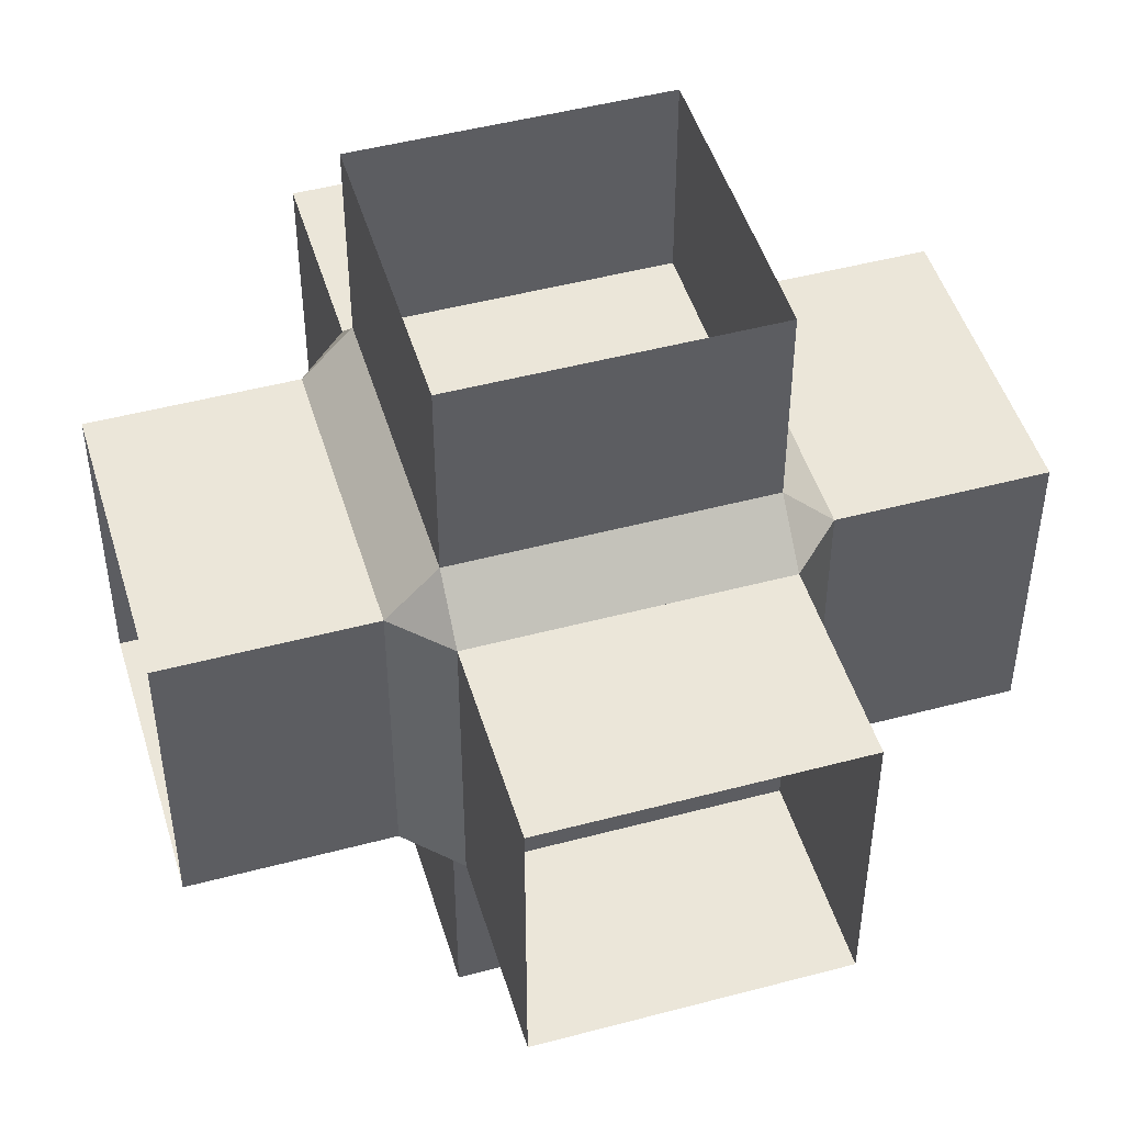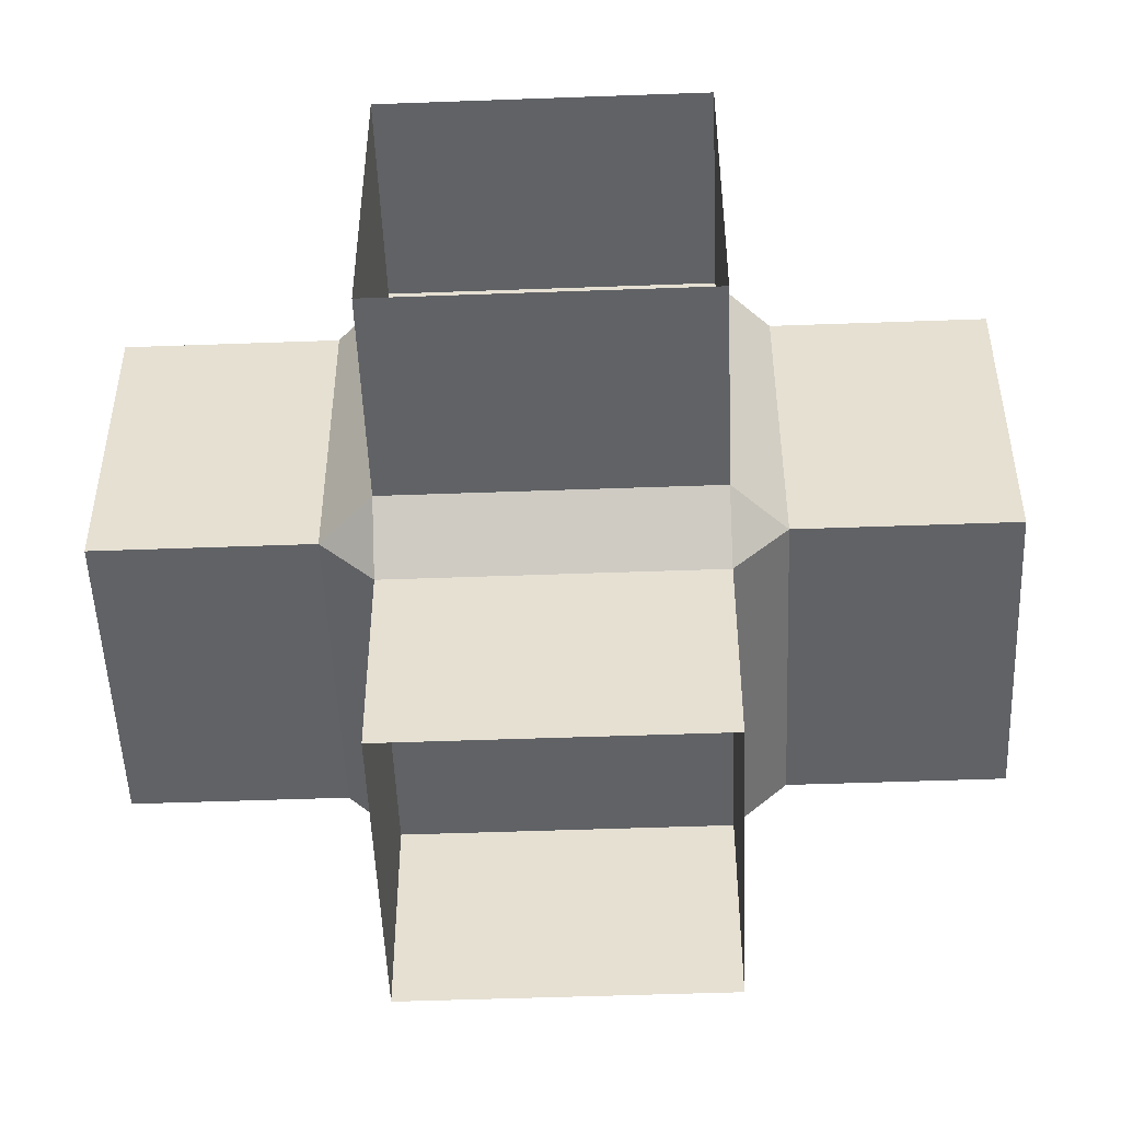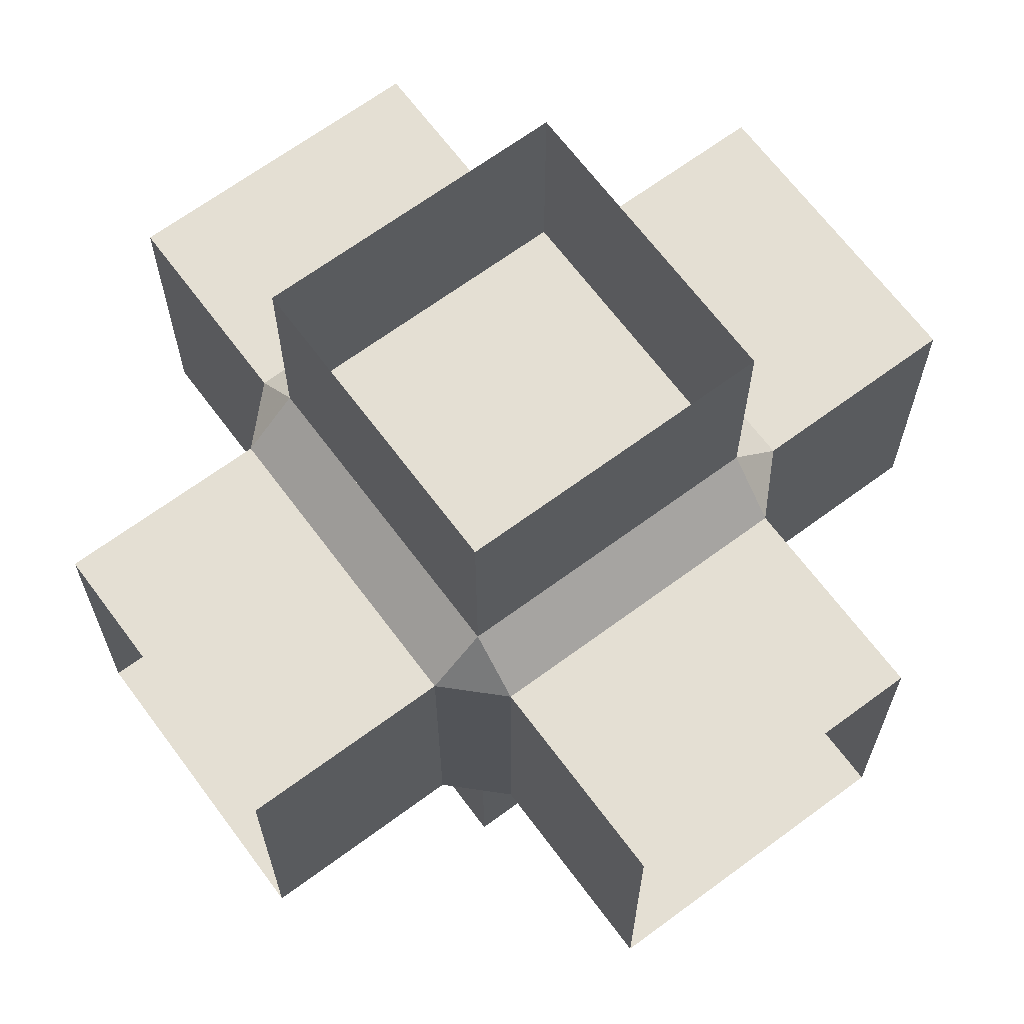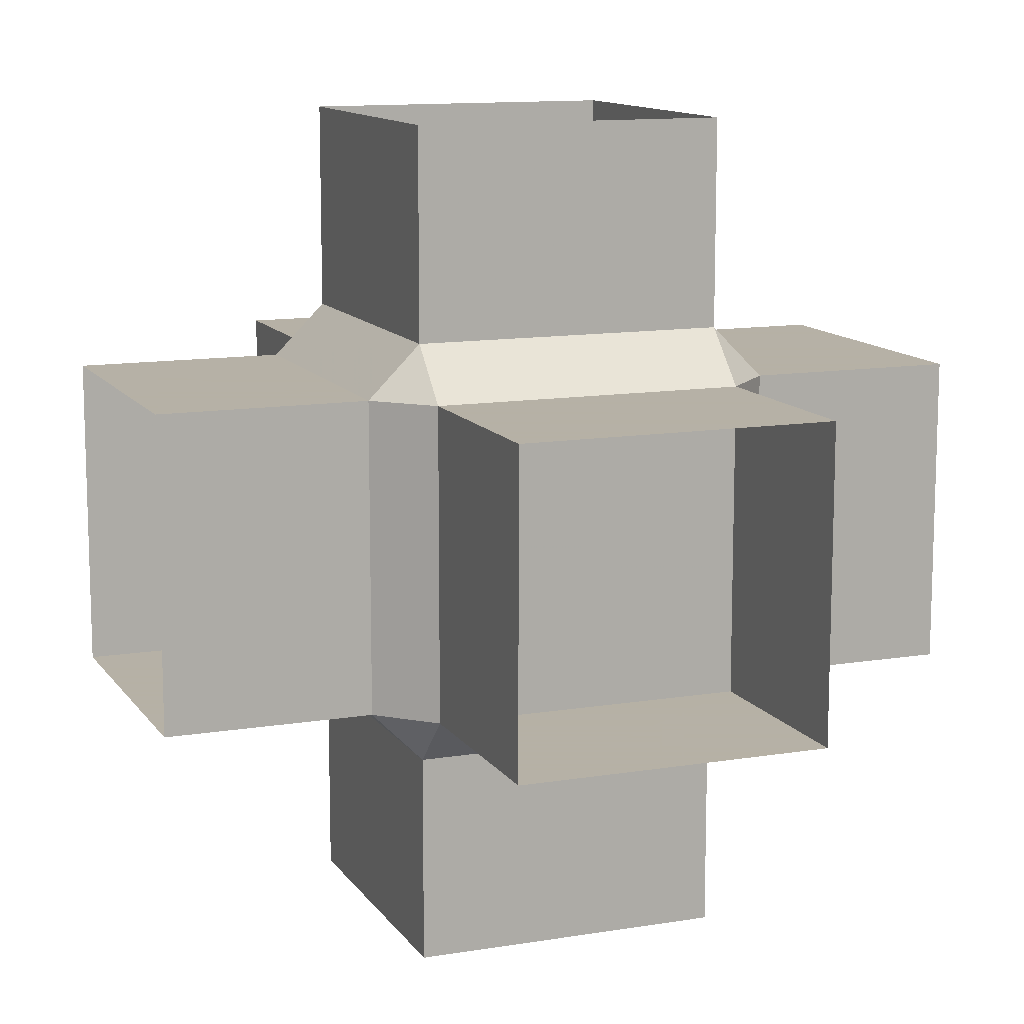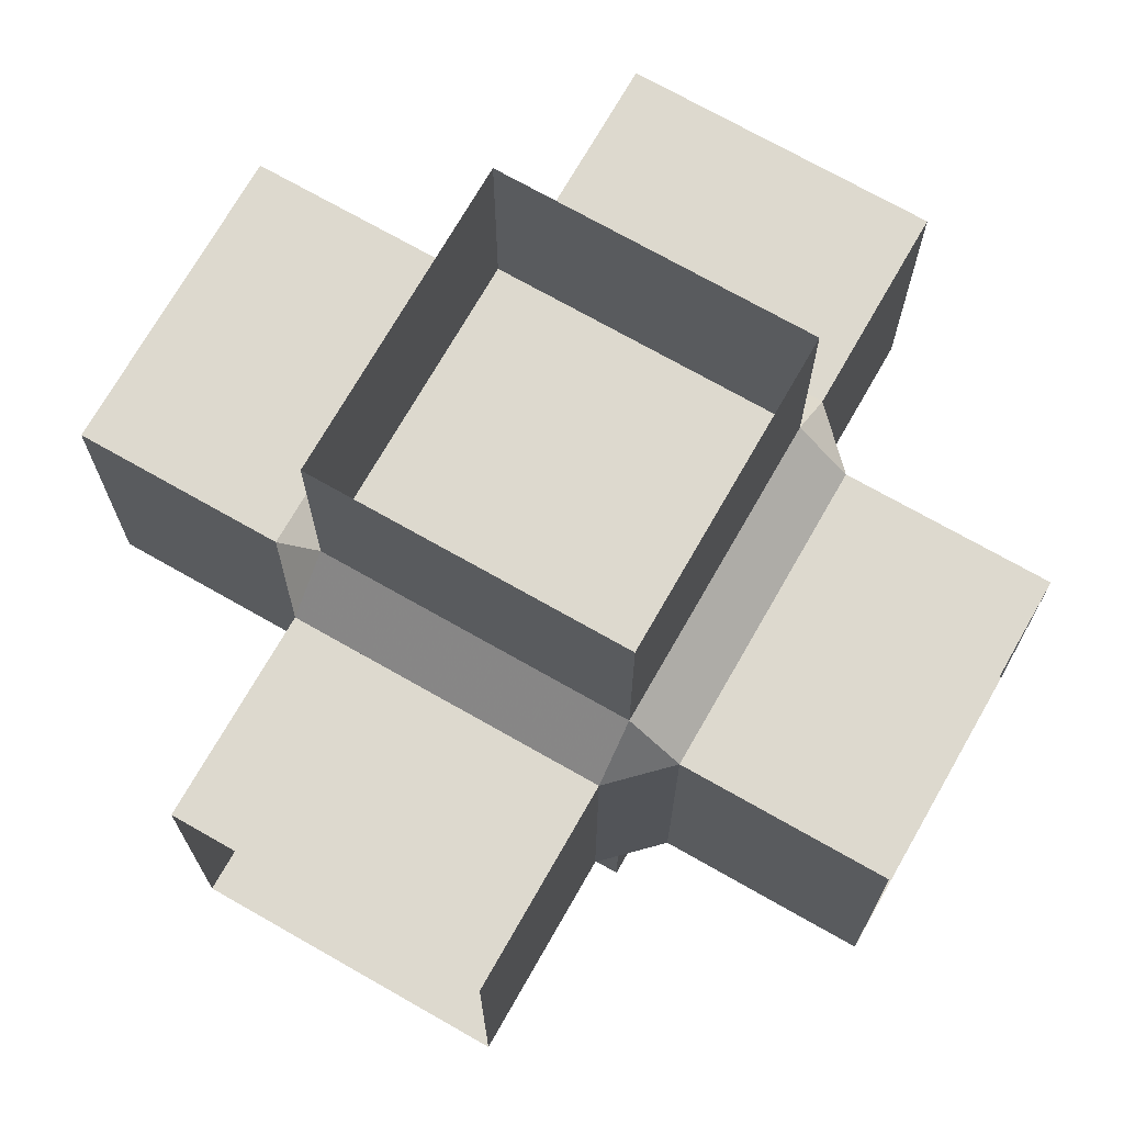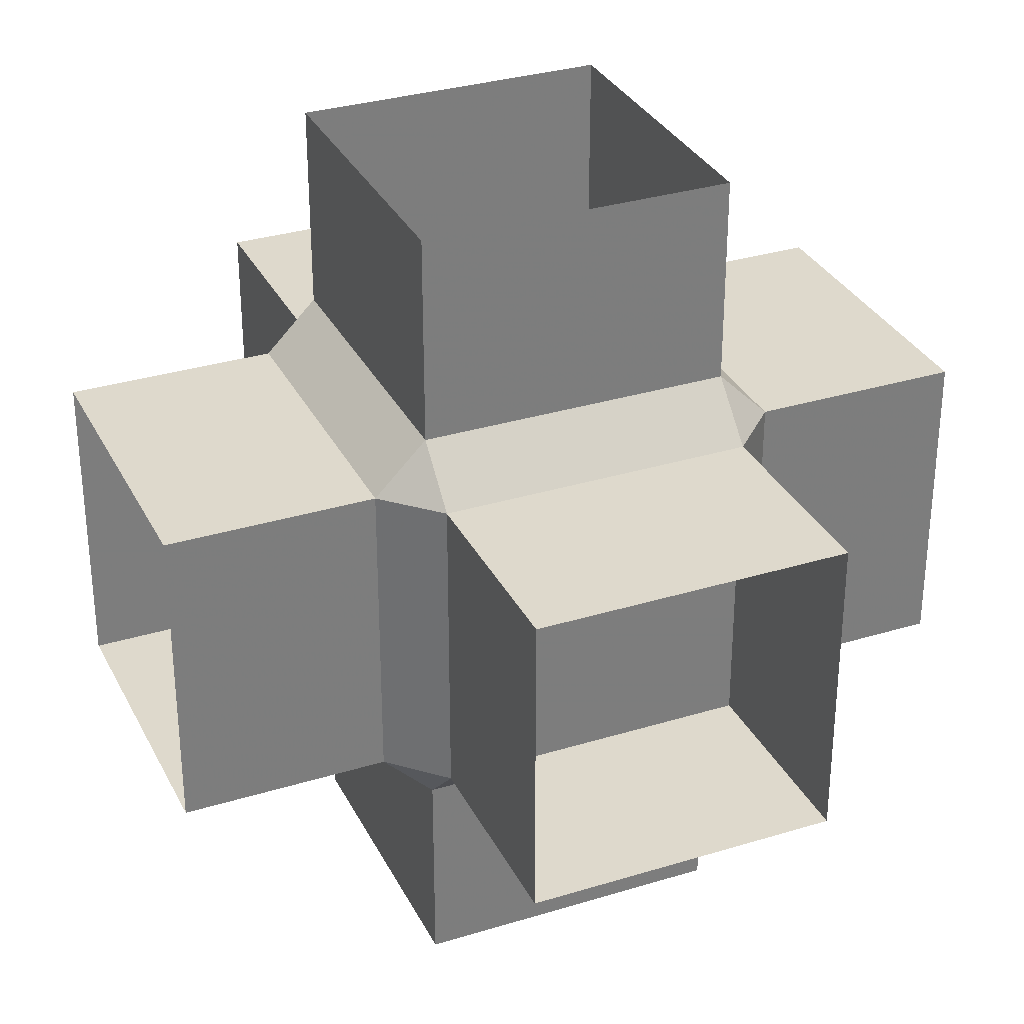
<metadata>
{"format":"obj","ext":"obj","renderer":"f3d","projection":"perspective","resolution":1024,"background":"white","views":[{"elev":48.0,"azim":73.4,"up":"+Z"},{"elev":-50.5,"azim":92.3,"up":"+Y"},{"elev":66.6,"azim":53.4,"up":"+Z"},{"elev":12.1,"azim":-111.3,"up":"+Y"},{"elev":71.8,"azim":29.7,"up":"+Z"},{"elev":32.0,"azim":66.7,"up":"+Z"}]}
</metadata>
<code>
o junction_east_cover
v -0.1875 -0.1875 0.25
v 0.1875 -0.1875 0.25
v -0.1875 0.1875 0.25
v 0.1875 0.1875 0.25
f 4 3 2
f 3 1 2
o junction_west_cover
v -0.1875 -0.1875 -0.25
v 0.1875 -0.1875 -0.25
v -0.1875 0.1875 -0.25
v 0.1875 0.1875 -0.25
f 6 5 8
f 5 7 8
o junction_south_cover
v 0.25 -0.1875 0.1875
v 0.25 -0.1875 -0.1875
v 0.25 0.1875 0.1875
v 0.25 0.1875 -0.1875
f 9 10 11
f 10 12 11
o junction_north_cover
v -0.25 -0.1875 -0.1875
v -0.25 -0.1875 0.1875
v -0.25 0.1875 -0.1875
v -0.25 0.1875 0.1875
f 16 15 14
f 15 13 14
o junction_east
v -0.1875 -0.1875 0.5
v -0.1875 -0.1875 0.25
v 0.1875 -0.1875 0.25
v 0.1875 -0.1875 0.5
v -0.1875 0.1875 0.5
v -0.1875 0.1875 0.25
v 0.1875 0.1875 0.25
v 0.1875 0.1875 0.5
f 21 22 17
f 23 24 19
f 17 18 20
f 24 23 21
f 22 18 17
f 24 20 19
f 18 19 20
f 23 22 21
o junction_west
v -0.1875 -0.1875 -0.25
v -0.1875 -0.1875 -0.5
v 0.1875 -0.1875 -0.5
v 0.1875 -0.1875 -0.25
v -0.1875 0.1875 -0.25
v -0.1875 0.1875 -0.5
v 0.1875 0.1875 -0.5
v 0.1875 0.1875 -0.25
f 29 30 25
f 31 32 27
f 25 26 28
f 32 31 29
f 30 26 25
f 32 28 27
f 26 27 28
f 31 30 29
o junction_north
v -0.5 -0.1875 0.1875
v -0.5 -0.1875 -0.1875
v -0.25 -0.1875 -0.1875
v -0.25 -0.1875 0.1875
v -0.5 0.1875 0.1875
v -0.5 0.1875 -0.1875
v -0.25 0.1875 -0.1875
v -0.25 0.1875 0.1875
f 38 39 34
f 40 37 36
f 33 34 36
f 40 39 37
f 39 35 34
f 37 33 36
f 34 35 36
f 39 38 37
o junction_south
v 0.25 -0.1875 0.1875
v 0.25 -0.1875 -0.1875
v 0.5 -0.1875 -0.1875
v 0.5 -0.1875 0.1875
v 0.25 0.1875 0.1875
v 0.25 0.1875 -0.1875
v 0.5 0.1875 -0.1875
v 0.5 0.1875 0.1875
f 46 47 42
f 48 45 44
f 41 42 44
f 48 47 45
f 47 43 42
f 45 41 44
f 42 43 44
f 47 46 45
o junction_down_cover
v -0.1875 -0.25 0.1875
v -0.1875 -0.25 -0.1875
v 0.1875 -0.25 -0.1875
v 0.1875 -0.25 0.1875
f 49 50 52
f 50 51 52
o junction_down
v -0.1875 -0.5 0.1875
v -0.1875 -0.5 -0.1875
v 0.1875 -0.5 -0.1875
v 0.1875 -0.5 0.1875
v -0.1875 -0.25 0.1875
v -0.1875 -0.25 -0.1875
v 0.1875 -0.25 -0.1875
v 0.1875 -0.25 0.1875
f 57 58 53
f 58 59 54
f 59 60 55
f 60 57 56
f 58 54 53
f 59 55 54
f 60 56 55
f 57 53 56
o junction_up_cover
v -0.1875 0.25 0.1875
v -0.1875 0.25 -0.1875
v 0.1875 0.25 -0.1875
v 0.1875 0.25 0.1875
f 62 61 63
f 61 64 63
o junction_up
v -0.1875 0.25 0.1875
v -0.1875 0.25 -0.1875
v 0.1875 0.25 -0.1875
v 0.1875 0.25 0.1875
v -0.1875 0.5 0.1875
v -0.1875 0.5 -0.1875
v 0.1875 0.5 -0.1875
v 0.1875 0.5 0.1875
f 69 70 65
f 70 71 66
f 71 72 67
f 72 69 68
f 70 66 65
f 71 67 66
f 72 68 67
f 69 65 68
o junction
v 0.25 -0.1875 0.1875
v 0.25 -0.1875 -0.1875
v 0.25 0.1875 0.1875
v 0.25 0.1875 -0.1875
v -0.25 -0.1875 -0.1875
v -0.25 -0.1875 0.1875
v -0.25 0.1875 -0.1875
v -0.25 0.1875 0.1875
v -0.1875 0.25 0.1875
v -0.1875 0.25 -0.1875
v 0.1875 0.25 -0.1875
v 0.1875 0.25 0.1875
v -0.1875 -0.1875 -0.25
v 0.1875 -0.1875 -0.25
v -0.1875 0.1875 -0.25
v 0.1875 0.1875 -0.25
v -0.1875 -0.1875 0.25
v 0.1875 -0.1875 0.25
v -0.1875 0.1875 0.25
v 0.1875 0.1875 0.25
v -0.1875 -0.25 0.1875
v -0.1875 -0.25 -0.1875
v 0.1875 -0.25 -0.1875
v 0.1875 -0.25 0.1875
f 94 85 82
f 89 93 91
f 96 90 84
f 95 83 86
f 87 82 88
f 92 84 91
f 96 90 93
f 94 85 95
f 76 83 75
f 80 81 79
f 73 96 75
f 77 94 79
f 73 96 74
f 77 94 78
f 74 76 95
f 78 80 93
f 78 93 89
f 82 87 79
f 74 95 86
f 96 73 90
f 85 87 82
f 93 81 91
f 90 92 84
f 83 88 86
f 82 83 88
f 84 81 91
f 90 89 93
f 85 86 95
f 83 84 75
f 81 82 79
f 96 84 75
f 94 82 79
f 96 95 74
f 94 93 78
f 76 83 95
f 80 81 93
f 81 80 91
f 80 78 91
f 78 89 91
f 85 94 77
f 87 85 79
f 85 77 79
f 83 76 88
f 76 74 88
f 74 86 88
f 75 84 92
f 73 75 90
f 75 92 90

</code>
